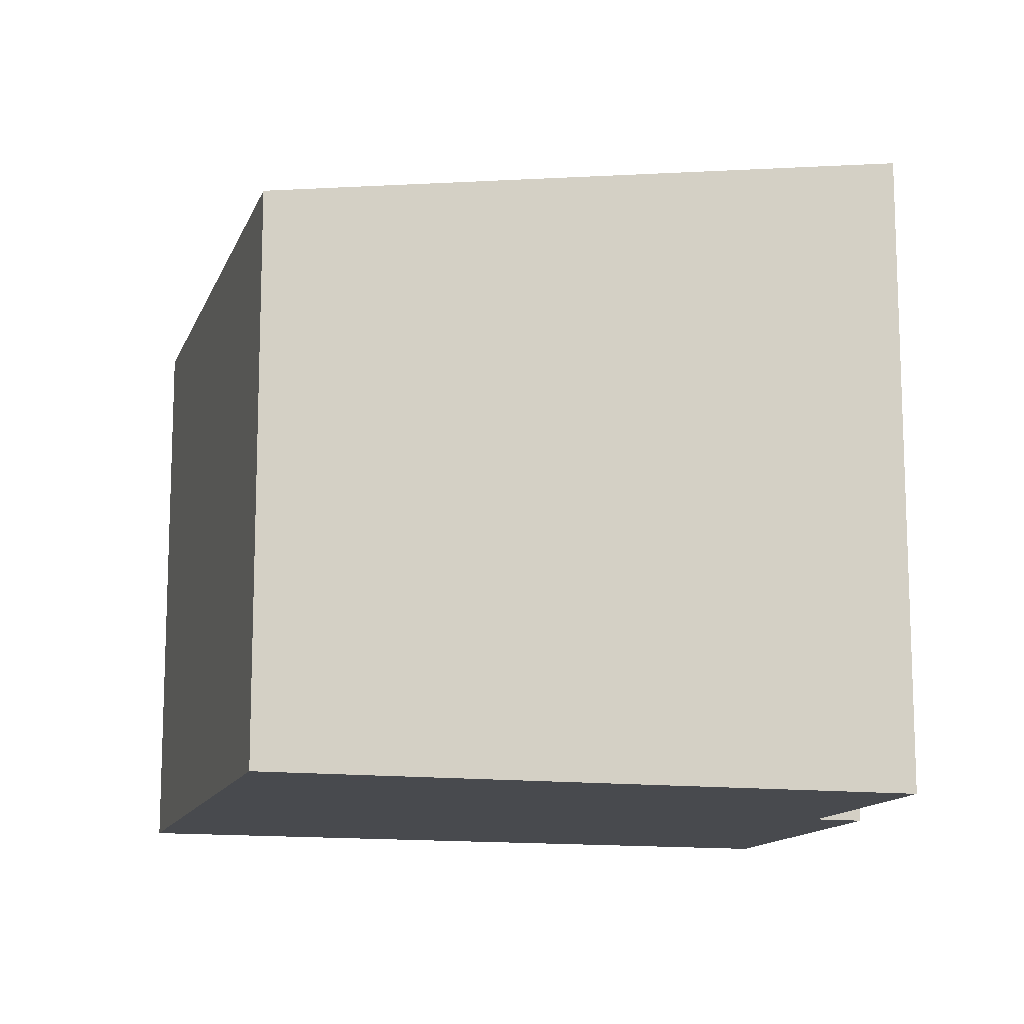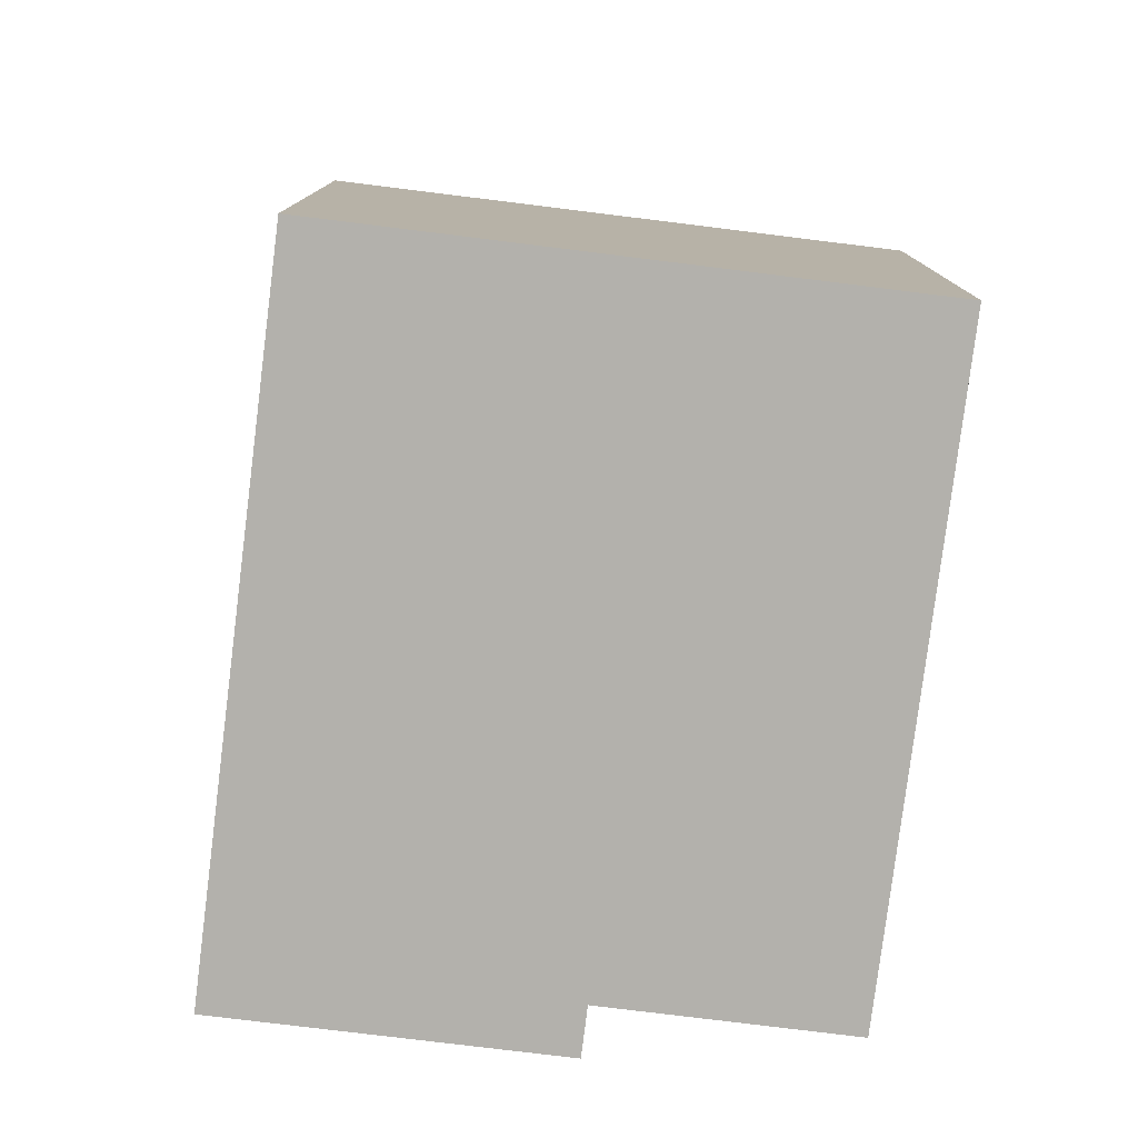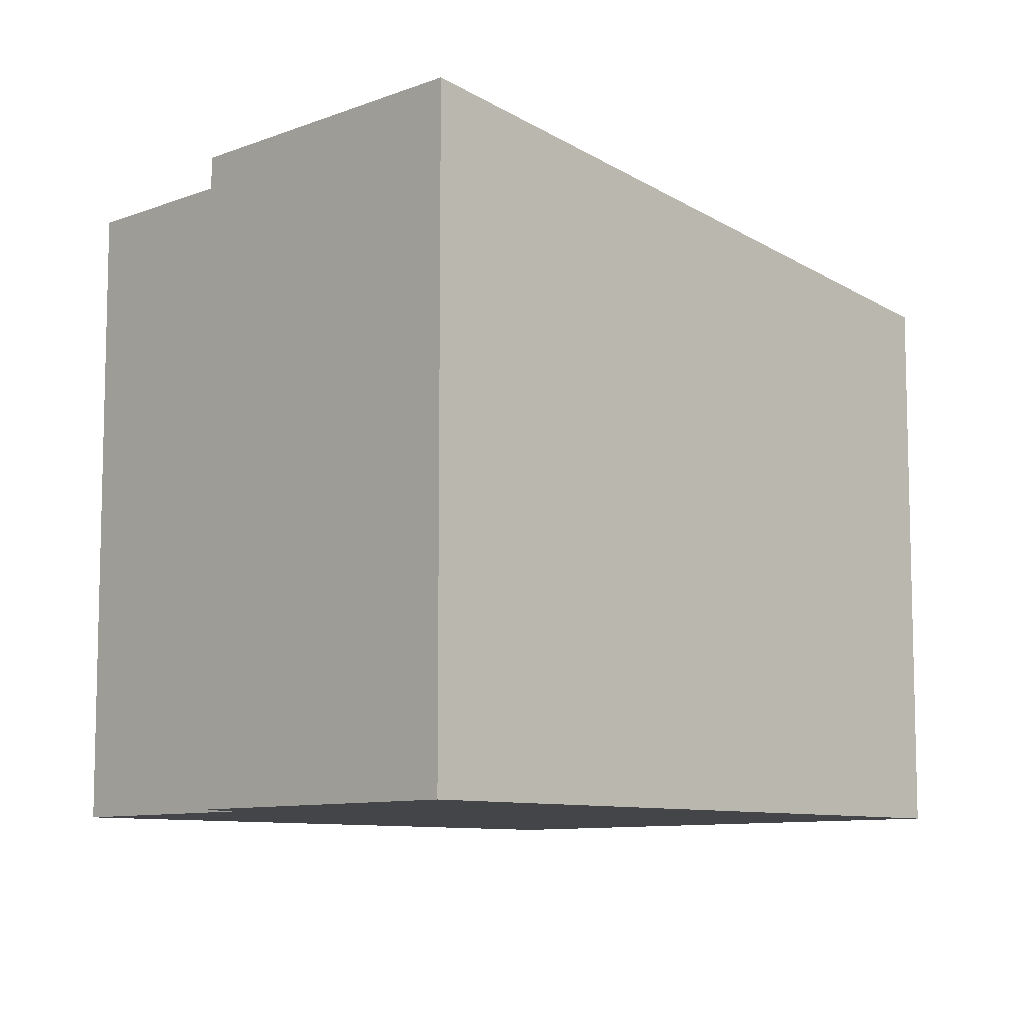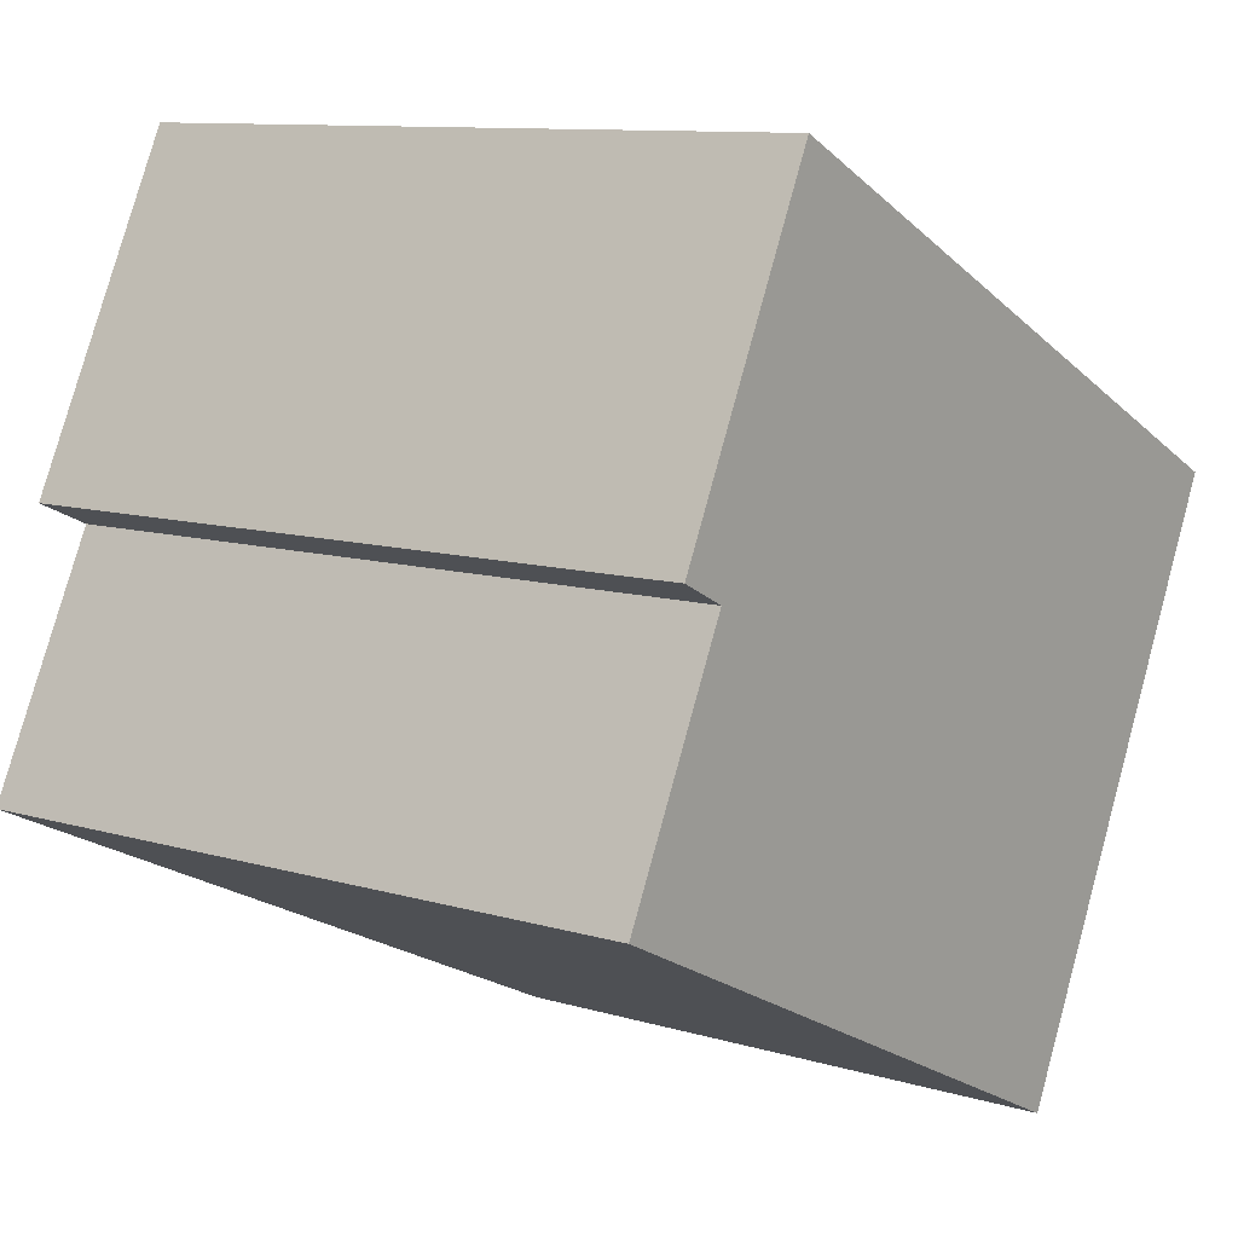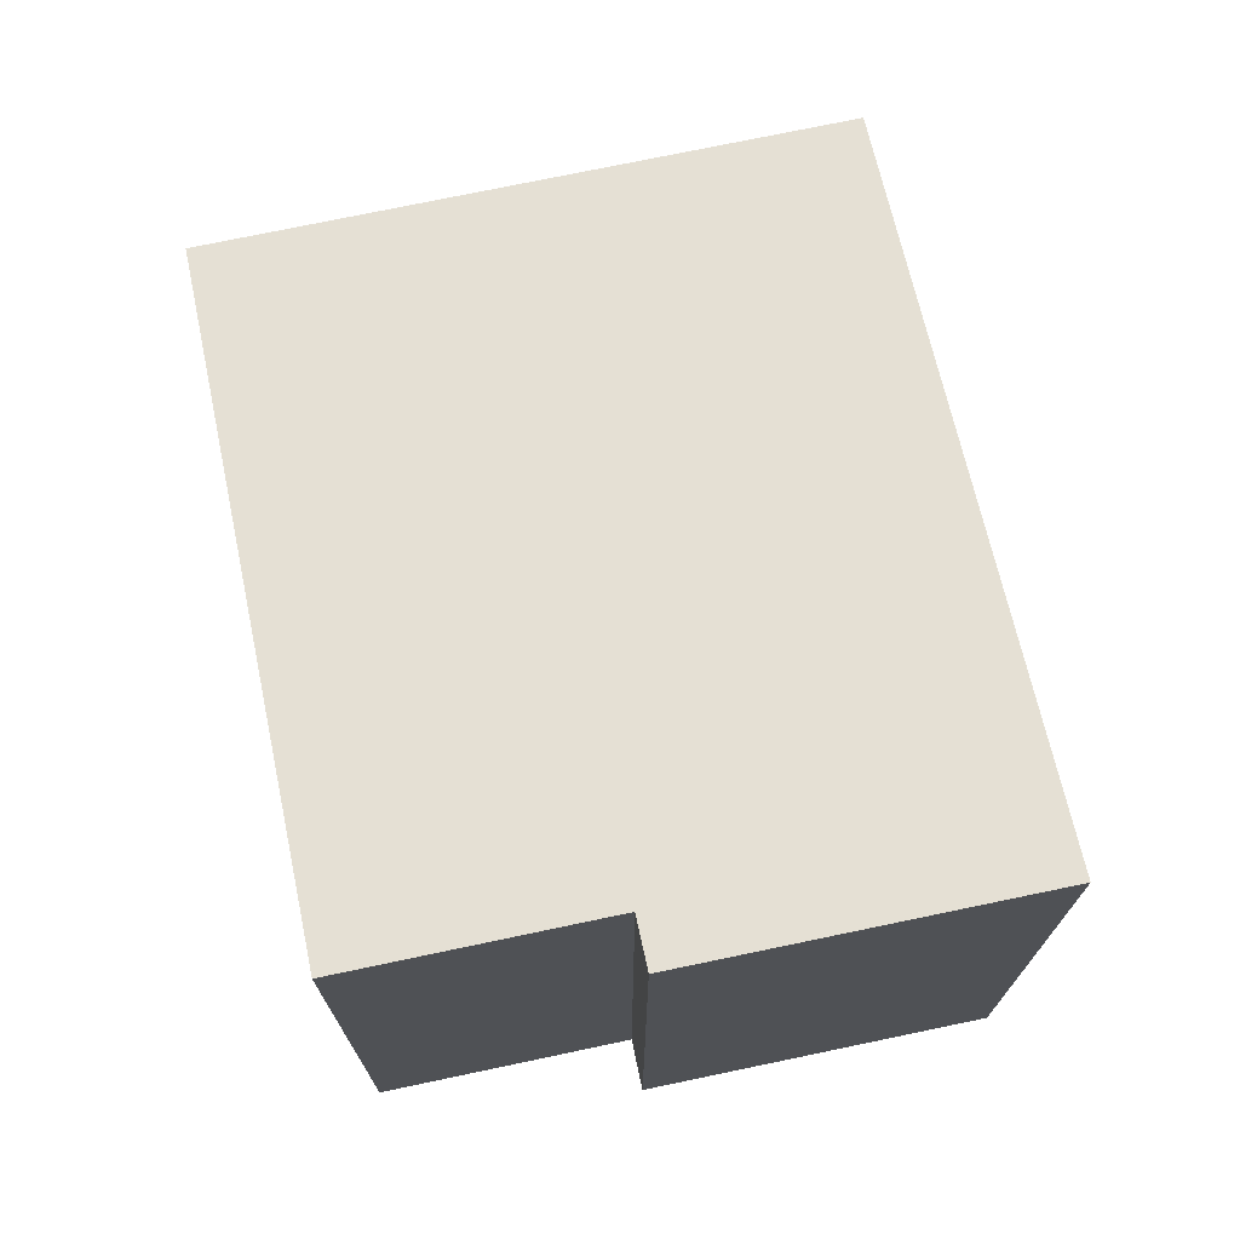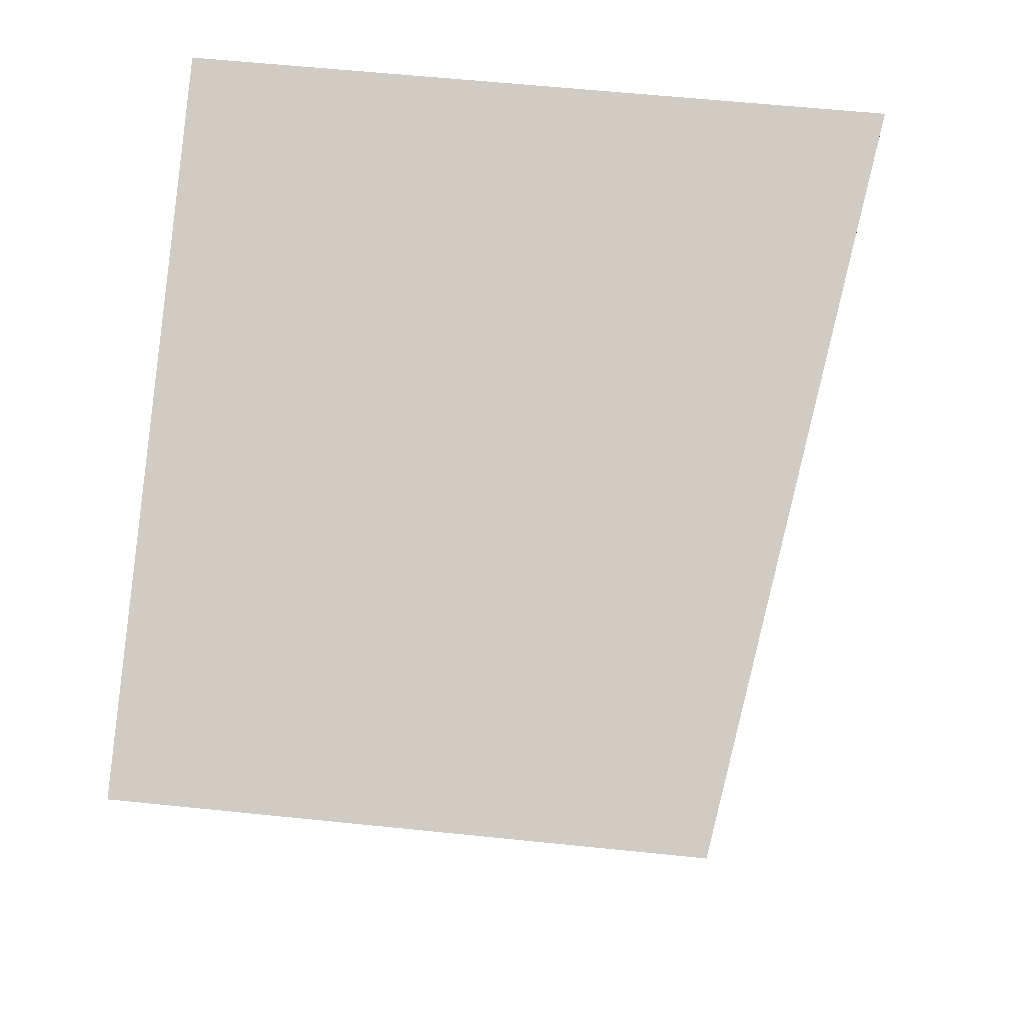
<metadata>
{"format":"obj","ext":"obj","renderer":"f3d","projection":"perspective","resolution":1024,"background":"white","views":[{"elev":-13.1,"azim":-169.7,"up":"+Y"},{"elev":-79.0,"azim":109.1,"up":"+Y"},{"elev":-9.1,"azim":-18.4,"up":"+Y"},{"elev":10.3,"azim":-52.9,"up":"+Z"},{"elev":73.4,"azim":-75.8,"up":"+Y"},{"elev":57.1,"azim":96.2,"up":"+Z"}]}
</metadata>
<code>
v  0 8.239 5.045e-16
v  8.816 7.002 -0.851
v  7.438 7.003 -3.659
v  10.73 7.001 3.053
v  1.387 8.238 2.831
v  2.721 8.333 7.011
v  0.818 8.333 3.11
v  0.818 -1.904e-16 3.11
v  2.721 -4.293e-16 7.011
v  0 0 0
v  1.387 -1.733e-16 2.831
v  10.73 -1.869e-16 3.053
v  7.438 2.24e-16 -3.659
v  8.816 5.211e-17 -0.851
g defaultobject
f 1 2 3
f 2 1 4
f 4 1 5
f 4 5 6
f 6 5 7
f 8 6 7
f 6 8 9
f 10 5 1
f 5 10 11
f 9 4 6
f 4 9 12
f 12 2 4
f 2 12 3
f 3 12 13
f 13 12 14
f 3 10 1
f 10 3 13
f 5 8 7
f 8 5 11
f 14 10 13
f 10 14 12
f 10 12 11
f 11 12 9
f 11 9 8

</code>
